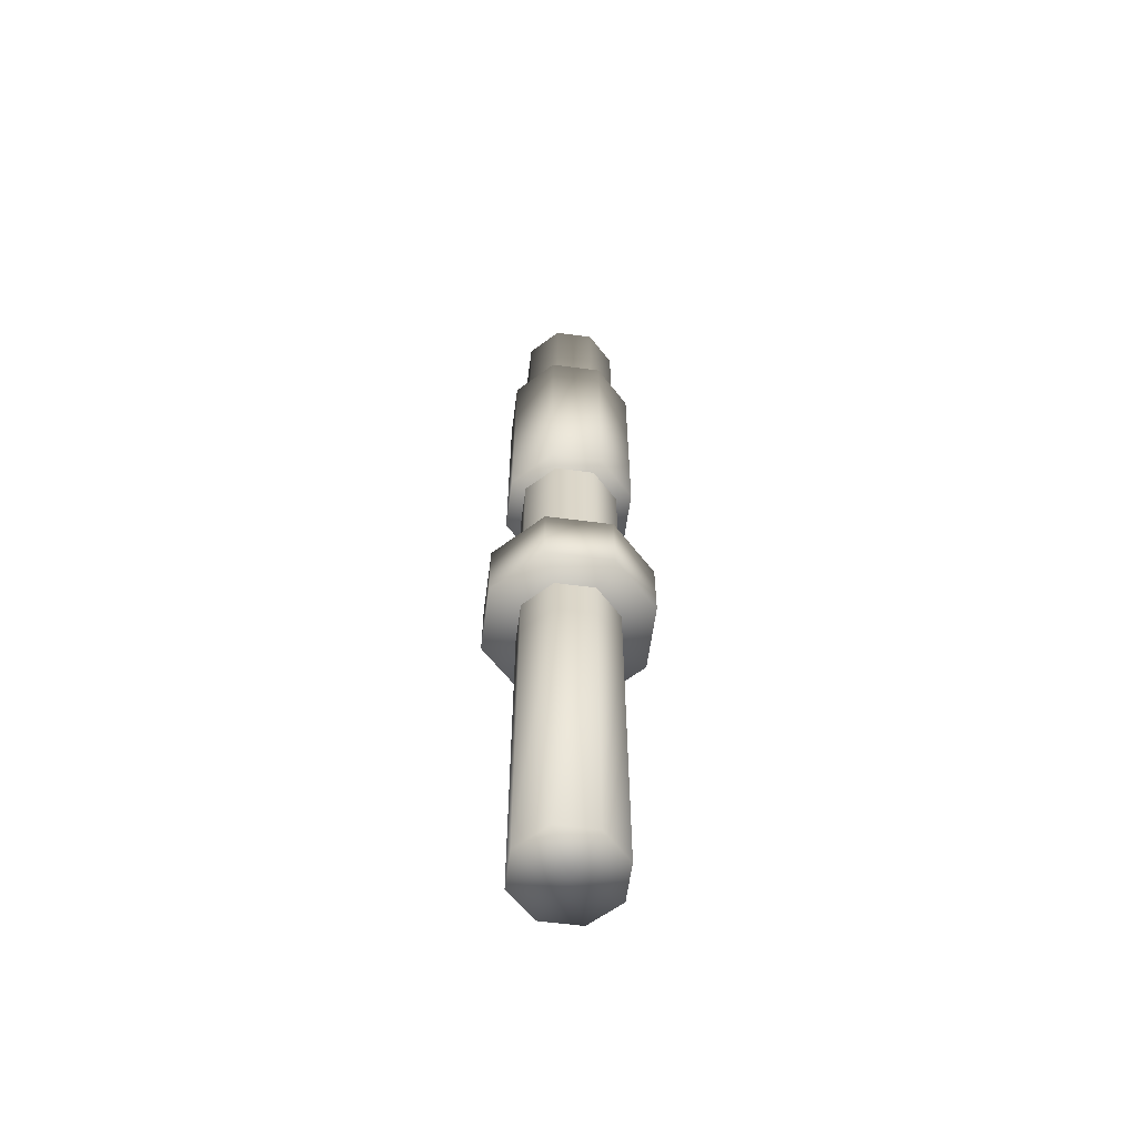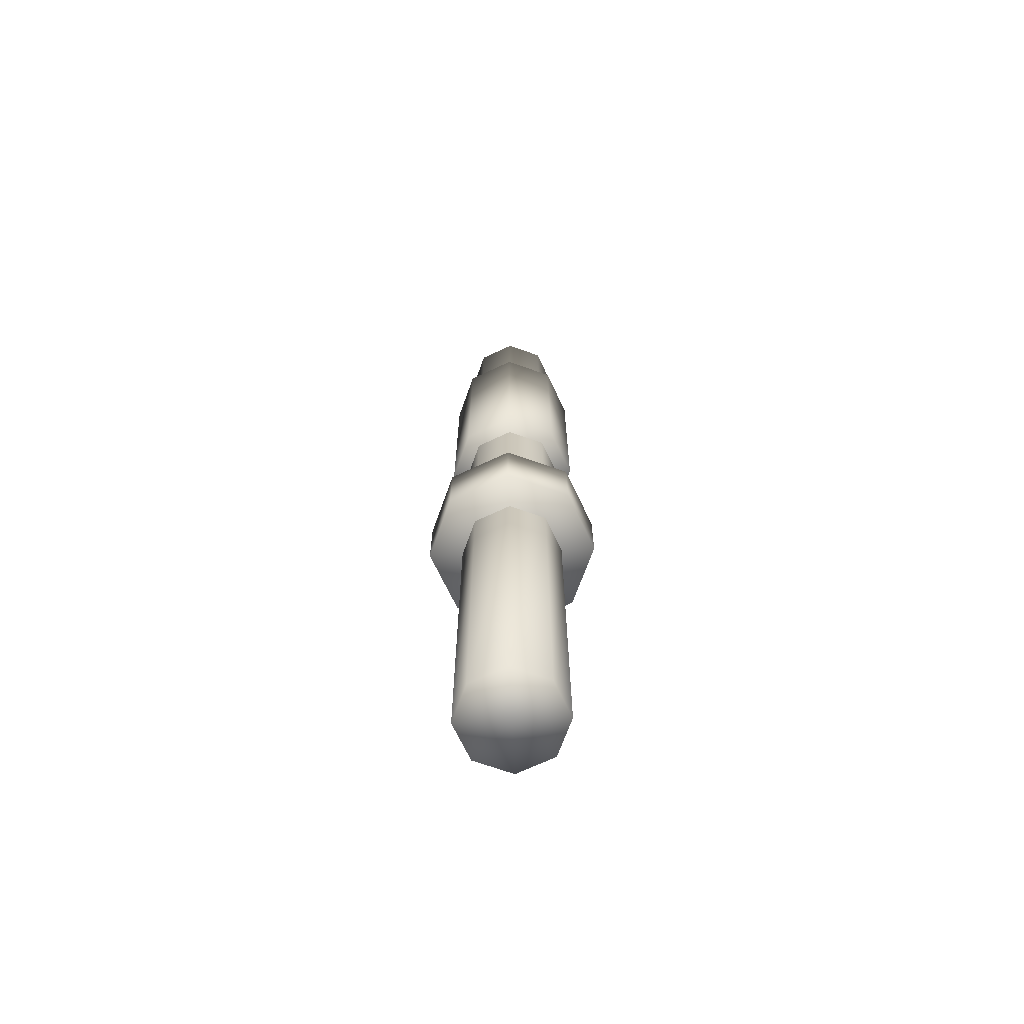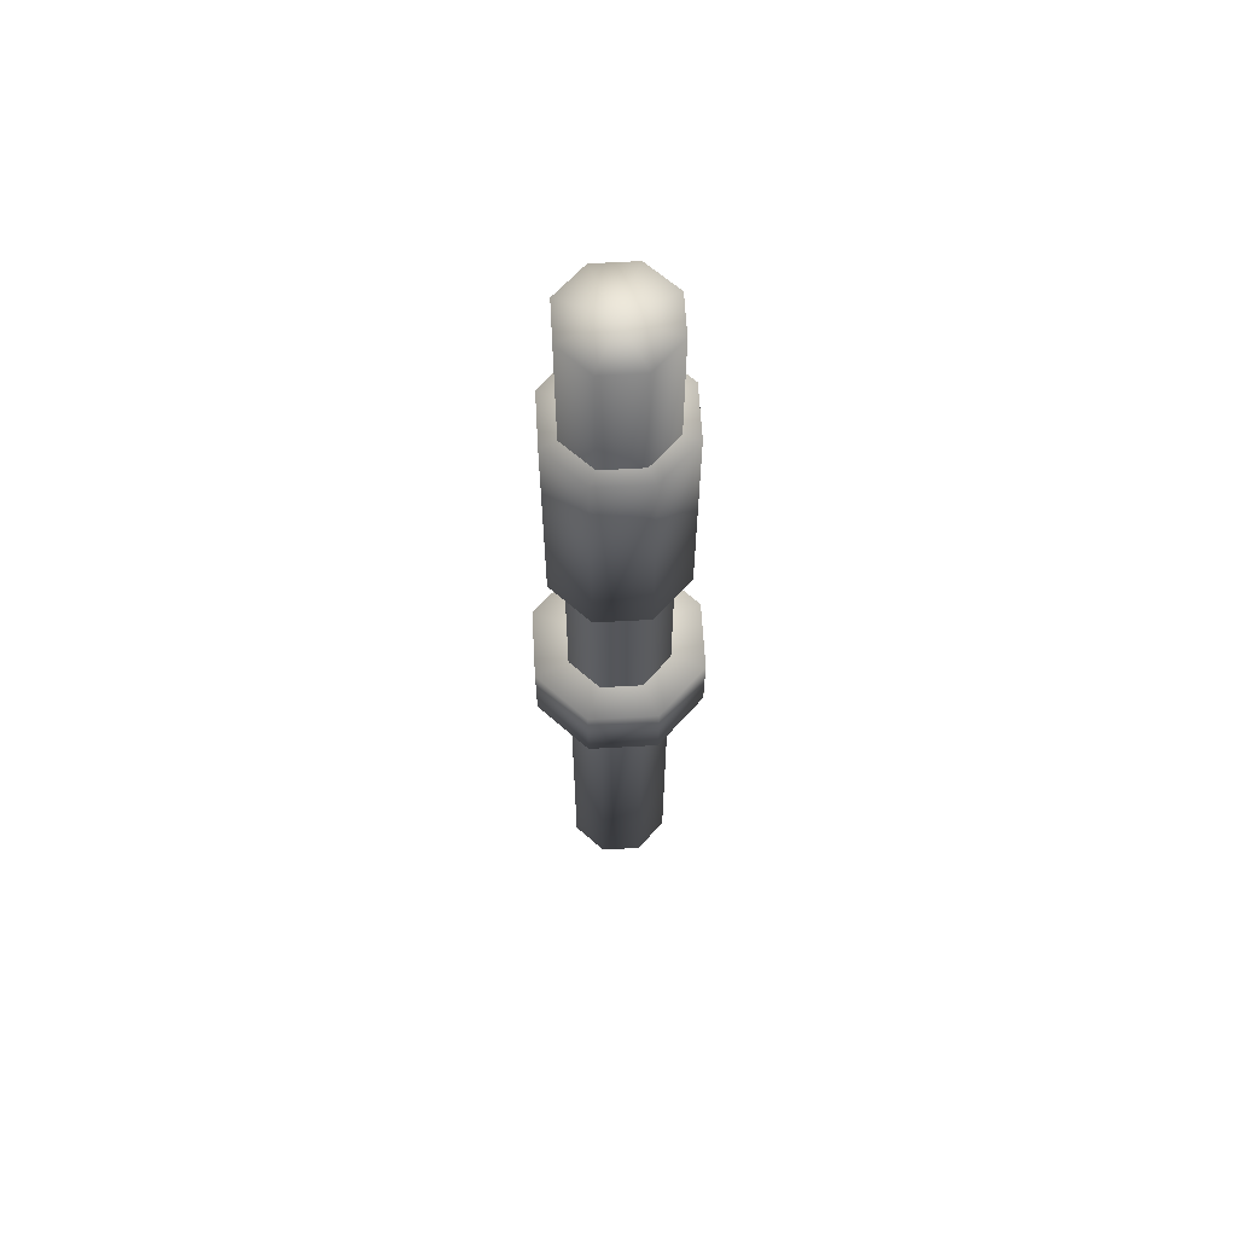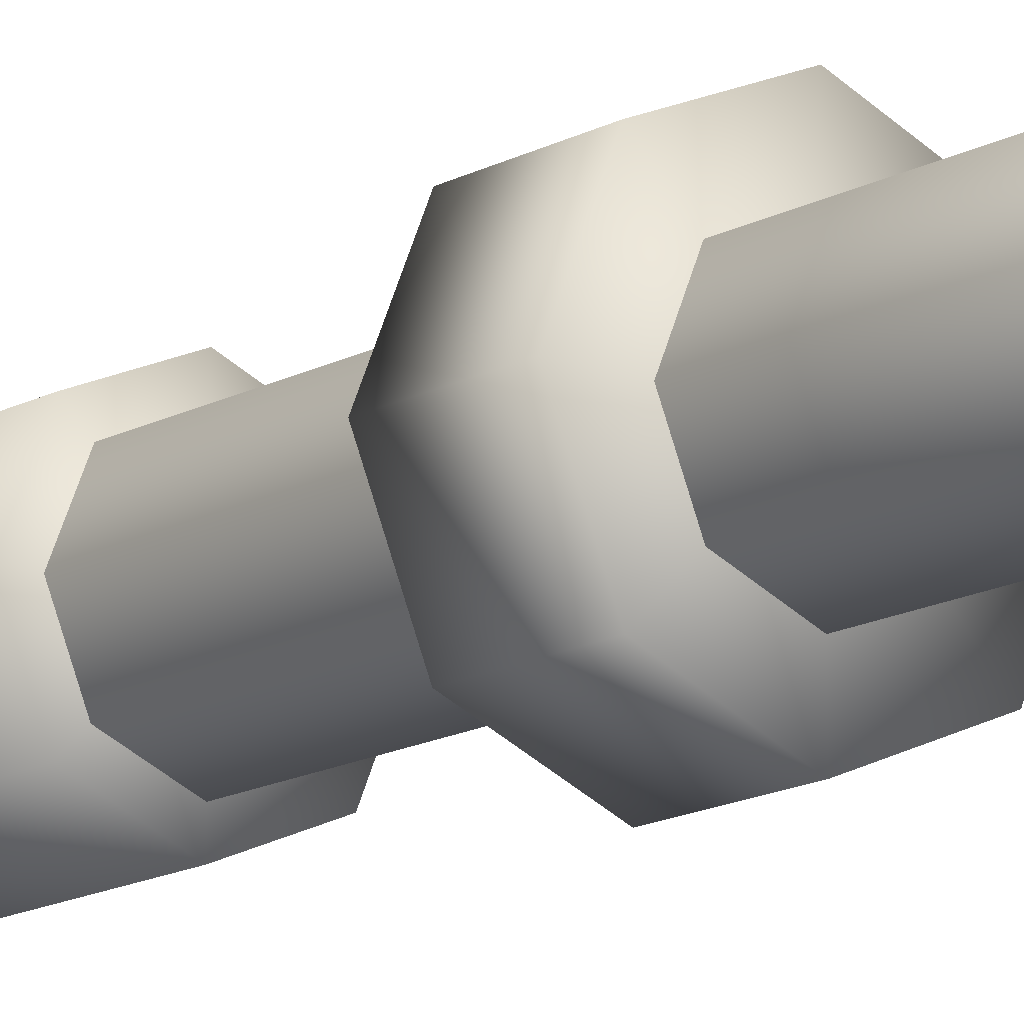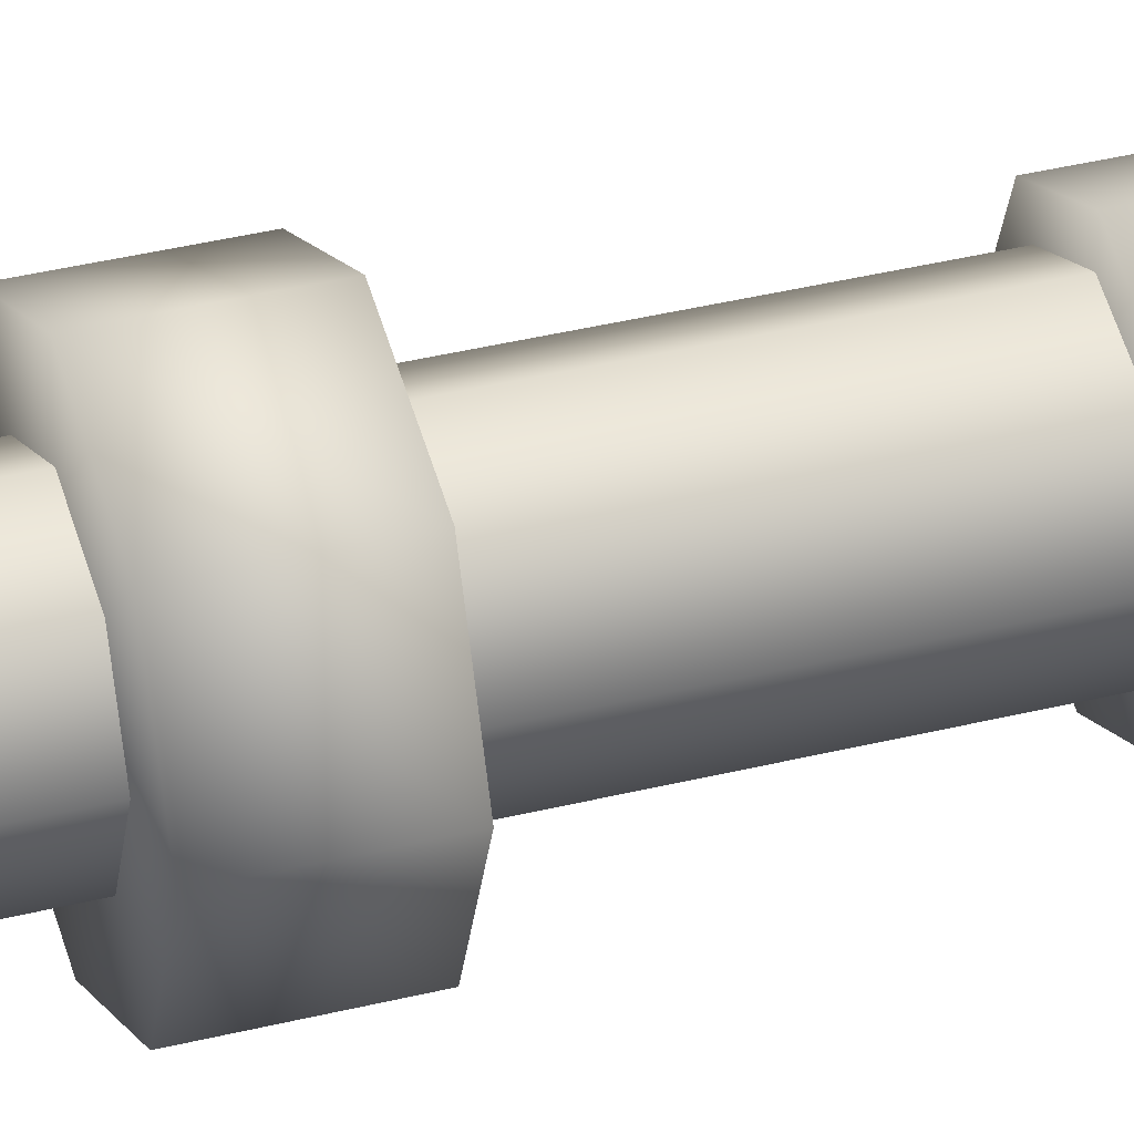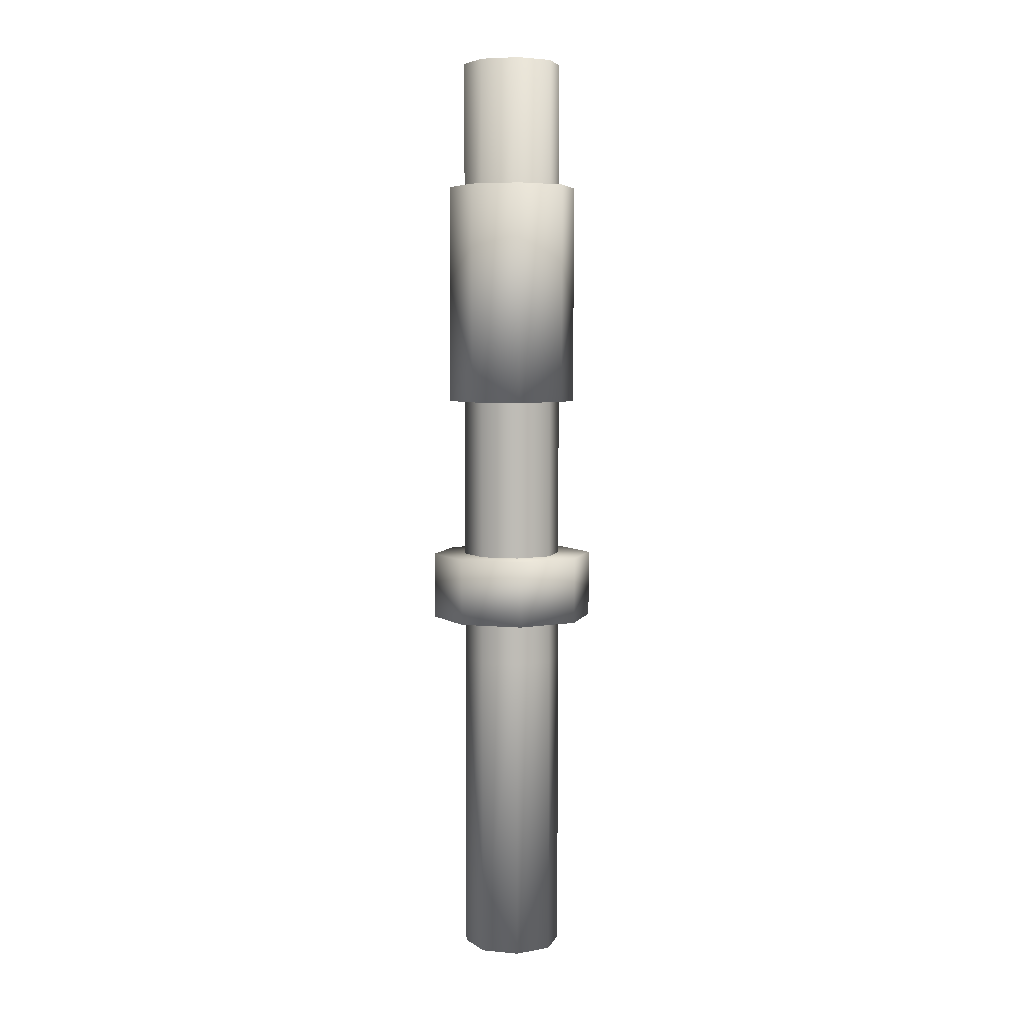
<metadata>
{"format":"obj","ext":"obj","renderer":"f3d","projection":"perspective","resolution":1024,"background":"white","views":[{"elev":-60.4,"azim":14.9,"up":"+Z"},{"elev":-68.6,"azim":-177.2,"up":"+Z"},{"elev":63.9,"azim":-160.8,"up":"+Z"},{"elev":-14.2,"azim":140.9,"up":"+Y"},{"elev":34.9,"azim":-108.7,"up":"+Y"},{"elev":5.6,"azim":128.6,"up":"+Z"}]}
</metadata>
<code>
o Model::Cylinder03
v -2.693e-08 3.694e-08 2.347
v 0.546 3.694e-08 2.347
v 0.3861 0.3861 2.347
v -5.08e-08 0.546 2.347
v -0.3861 0.3861 2.347
v -0.546 -1.08e-08 2.347
v -0.3861 -0.3861 2.347
v 4.467e-08 -0.546 2.347
v 0.3861 -0.3861 2.347
v 0.546 -8.104e-08 2.79
v 0.3861 0.3861 2.79
v -5.08e-08 0.546 2.79
v -0.3861 0.3861 2.79
v -0.546 -1.288e-07 2.79
v -0.3861 -0.3861 2.79
v 4.467e-08 -0.546 2.79
v 0.3861 -0.3861 2.79
v -2.693e-08 -8.104e-08 2.79
g Model::Cylinder03_Material::01 - Default  ( Standard )
f 1 3 2
f 1 4 3
f 1 5 4
f 1 6 5
f 1 7 6
f 1 8 7
f 1 9 8
f 2 9 1
f 2 10 9
f 2 11 10
f 3 11 2
f 3 12 11
f 4 12 3
f 4 13 12
f 5 13 4
f 5 14 13
f 6 14 5
f 6 15 14
f 7 15 6
f 7 16 15
f 8 16 7
f 8 17 16
f 9 17 8
f 10 17 9
f 10 18 17
f 11 18 10
f 12 18 11
f 13 18 12
f 14 18 13
f 15 18 14
f 16 18 15
f 17 18 16
o Model::Cylinder02
v -3.845e-08 -1.461e-08 3.858
v 0.4314 -1.461e-08 3.858
v 0.305 0.305 3.858
v -5.731e-08 0.4314 3.858
v -0.305 0.305 3.858
v -0.4314 -5.232e-08 3.858
v -0.305 -0.305 3.858
v 1.812e-08 -0.4314 3.858
v 0.305 -0.305 3.858
v 0.4314 -4.05e-07 5.324
v 0.305 0.305 5.324
v -5.731e-08 0.4314 5.324
v -0.305 0.305 5.324
v -0.4314 -4.427e-07 5.324
v -0.305 -0.305 5.324
v 1.812e-08 -0.4314 5.324
v 0.305 -0.305 5.324
v -3.845e-08 -4.05e-07 5.324
g Model::Cylinder02_Material::01 - Default  ( Standard )
f 19 21 20
f 19 22 21
f 19 23 22
f 19 24 23
f 19 25 24
f 19 26 25
f 19 27 26
f 20 27 19
f 20 28 27
f 20 29 28
f 21 29 20
f 21 30 29
f 22 30 21
f 22 31 30
f 23 31 22
f 23 32 31
f 24 32 23
f 24 33 32
f 25 33 24
f 25 34 33
f 26 34 25
f 26 35 34
f 27 35 26
f 28 35 27
f 28 36 35
f 29 36 28
f 30 36 29
f 31 36 30
f 32 36 31
f 33 36 32
f 34 36 33
f 35 36 34
o Model::Cylinder01
v -2.384e-08 -4.945e-25 -3.575e-10
v 0.3284 -4.945e-25 -3.575e-10
v 0.2322 0.2322 6.148e-08
v -3.82e-08 0.3284 8.71e-08
v -0.2322 0.2322 6.148e-08
v -0.3284 -2.871e-08 -3.575e-10
v -0.2322 -0.2322 -6.22e-08
v 1.922e-08 -0.3284 -8.782e-08
v 0.2322 -0.2322 -6.22e-08
v 0.3284 -5.466e-07 2.052
v 0.2322 0.2322 2.052
v -3.82e-08 0.3284 2.052
v -0.2322 0.2322 2.052
v -0.3284 -5.753e-07 2.052
v -0.2322 -0.2322 2.052
v 1.922e-08 -0.3284 2.052
v 0.2322 -0.2322 2.052
v 0.3284 -1.093e-06 4.105
v 0.2322 0.2322 4.105
v -3.82e-08 0.3284 4.105
v -0.2322 0.2322 4.105
v -0.3284 -1.122e-06 4.105
v -0.2322 -0.2322 4.105
v 1.922e-08 -0.3284 4.105
v 0.2322 -0.2322 4.105
v 0.3284 -1.64e-06 6.157
v 0.2322 0.2322 6.157
v -3.82e-08 0.3284 6.157
v -0.2322 0.2322 6.157
v -0.3284 -1.668e-06 6.157
v -0.2322 -0.2322 6.157
v 1.922e-08 -0.3284 6.157
v 0.2322 -0.2322 6.157
v -2.384e-08 -1.64e-06 6.157
g Model::Cylinder01_Material::01 - Default  ( Standard )
f 37 39 38
f 37 40 39
f 37 41 40
f 37 42 41
f 37 43 42
f 37 44 43
f 37 45 44
f 38 45 37
f 38 46 45
f 38 47 46
f 39 47 38
f 39 48 47
f 40 48 39
f 40 49 48
f 41 49 40
f 41 50 49
f 42 50 41
f 42 51 50
f 43 51 42
f 43 52 51
f 44 52 43
f 44 53 52
f 45 53 44
f 46 53 45
f 46 54 53
f 46 55 54
f 47 55 46
f 47 56 55
f 48 56 47
f 48 57 56
f 49 57 48
f 49 58 57
f 50 58 49
f 50 59 58
f 51 59 50
f 51 60 59
f 52 60 51
f 52 61 60
f 53 61 52
f 54 61 53
f 54 62 61
f 54 63 62
f 55 63 54
f 55 64 63
f 56 64 55
f 56 65 64
f 57 65 56
f 57 66 65
f 58 66 57
f 58 67 66
f 59 67 58
f 59 68 67
f 60 68 59
f 60 69 68
f 61 69 60
f 62 69 61
f 62 70 69
f 63 70 62
f 64 70 63
f 65 70 64
f 66 70 65
f 67 70 66
f 68 70 67
f 69 70 68

</code>
